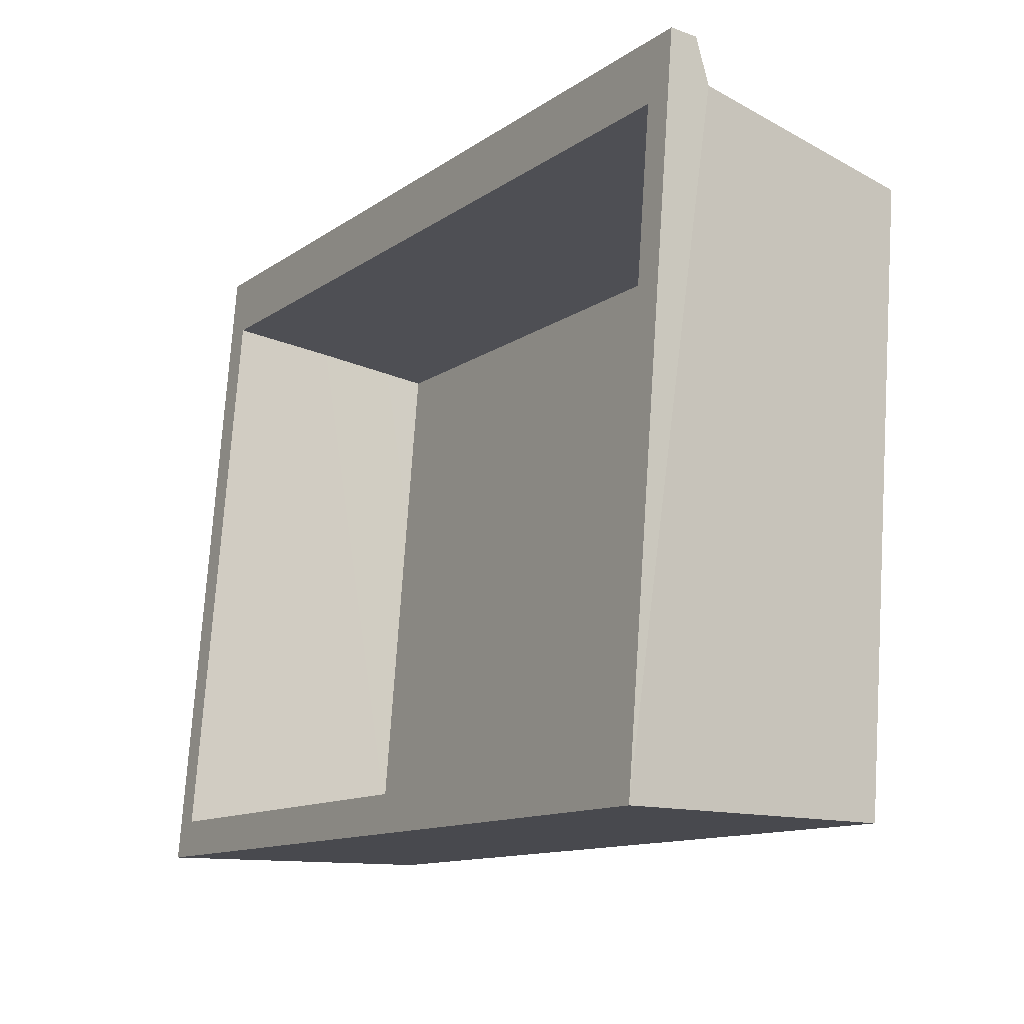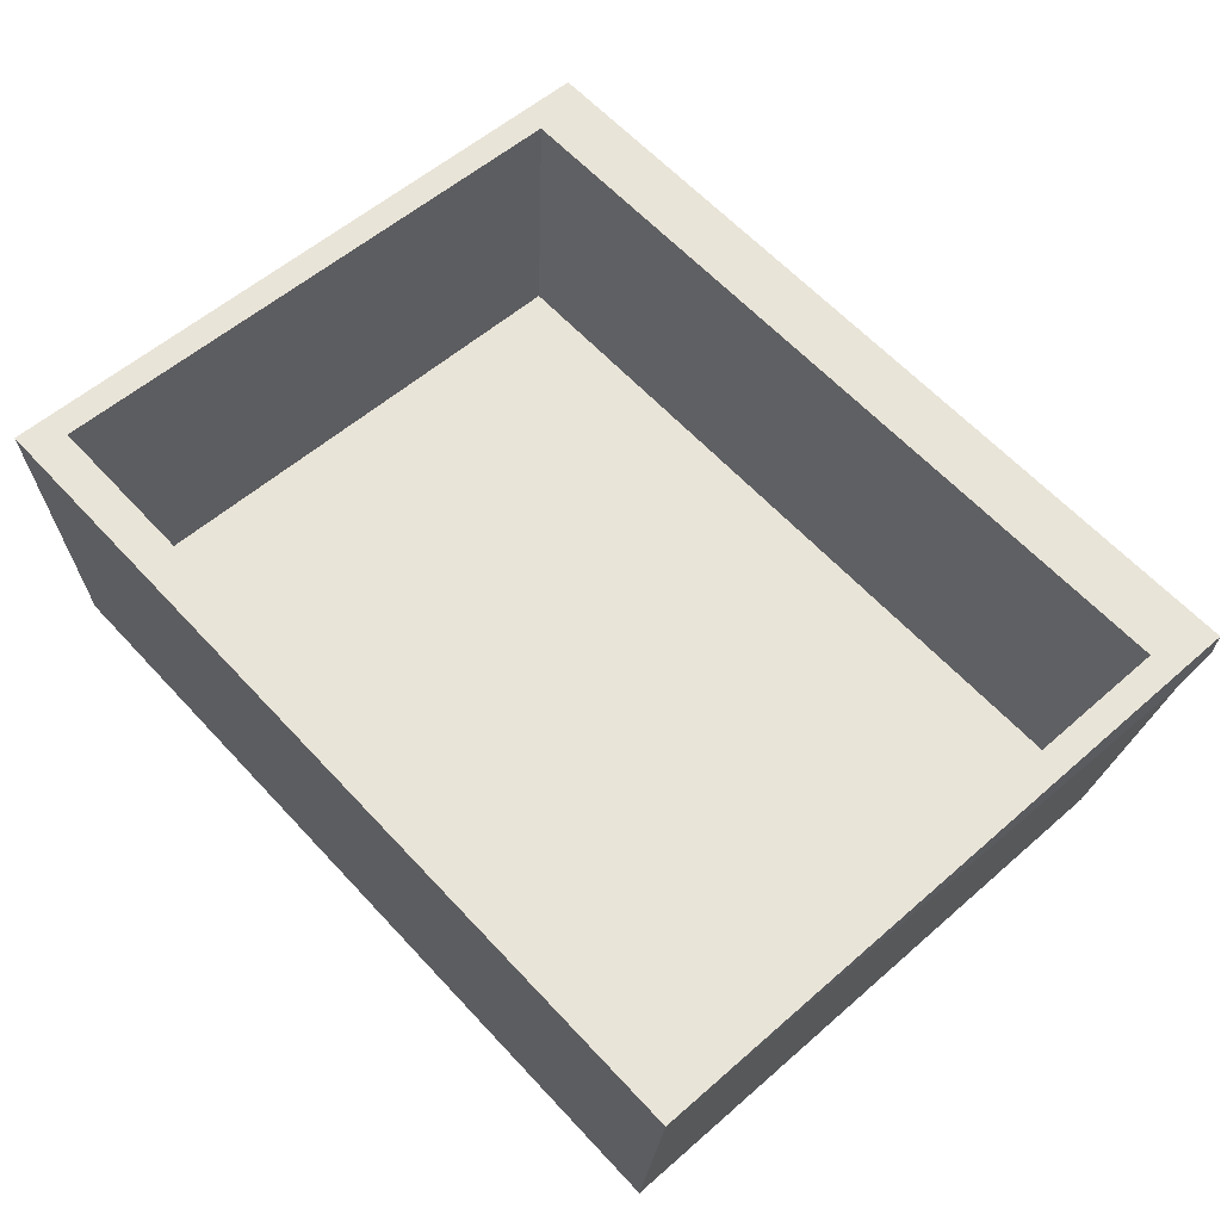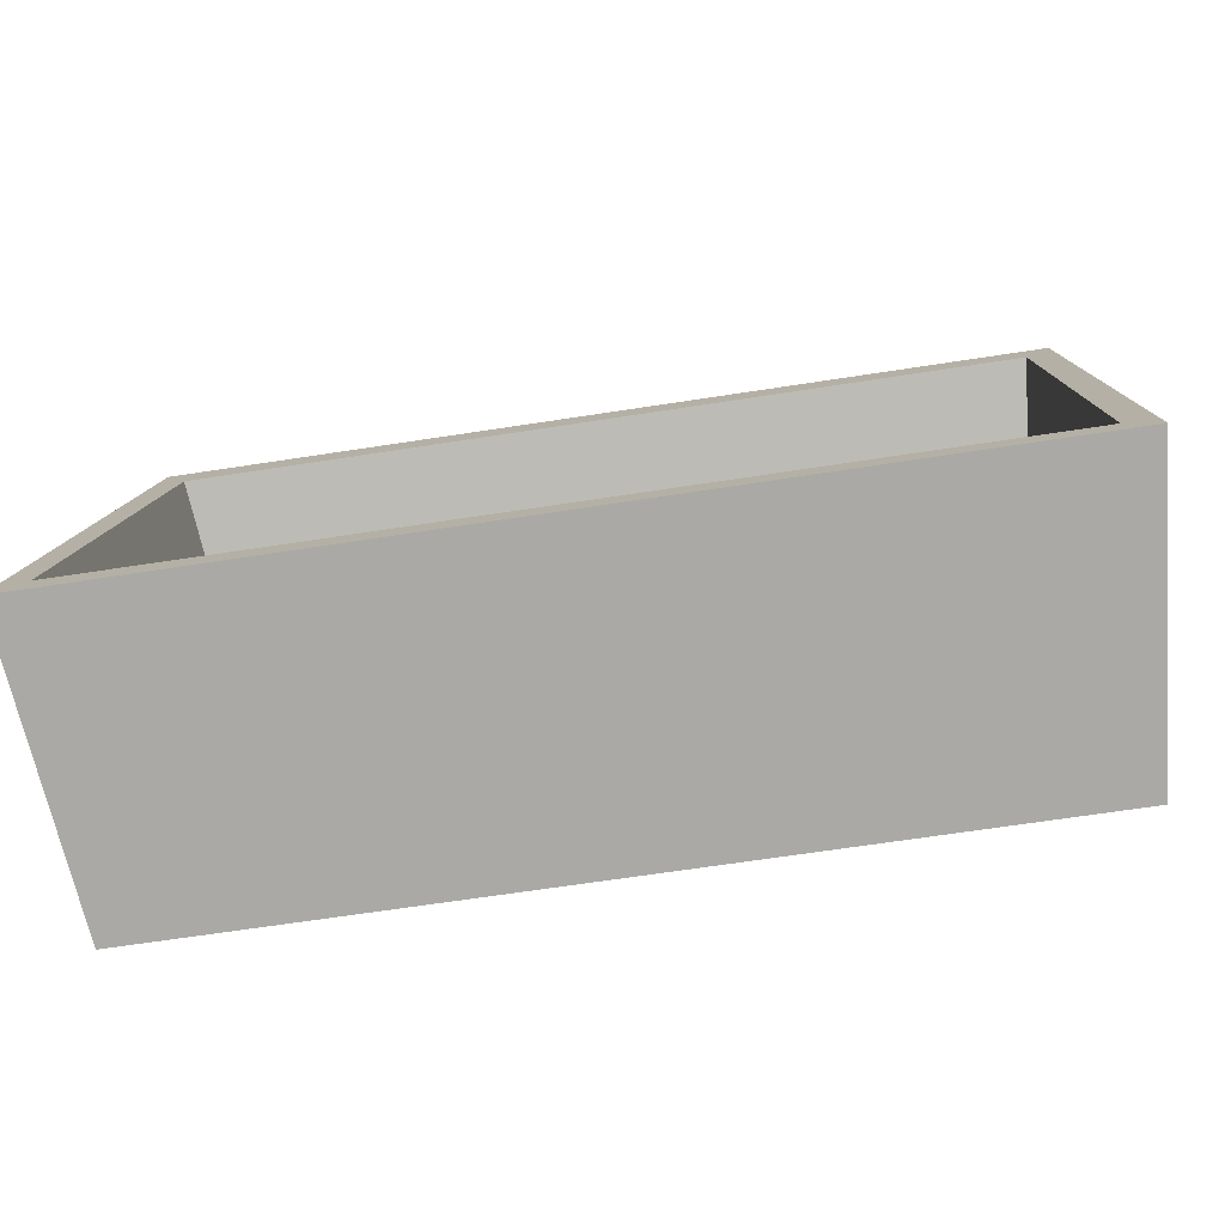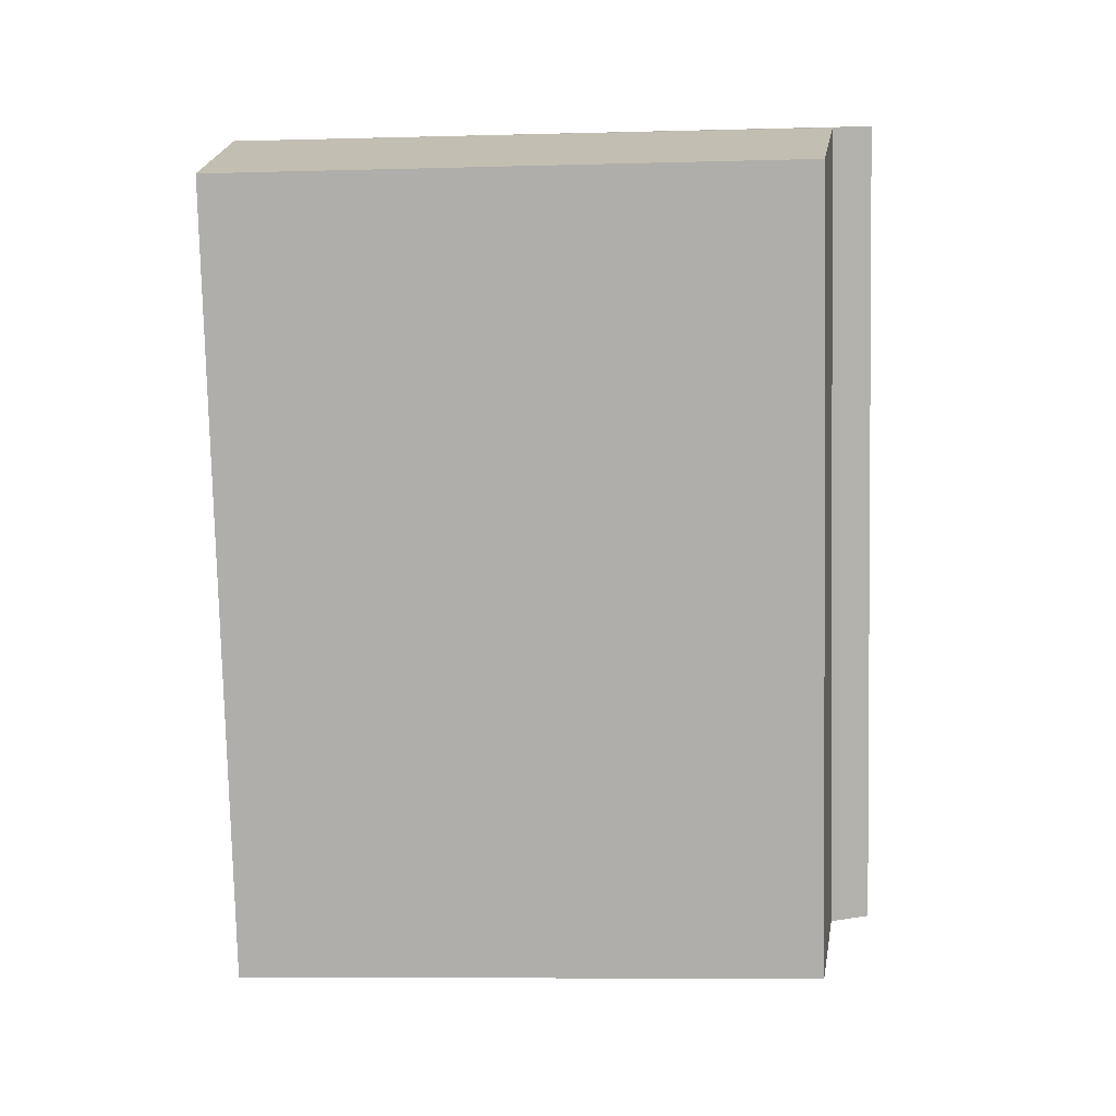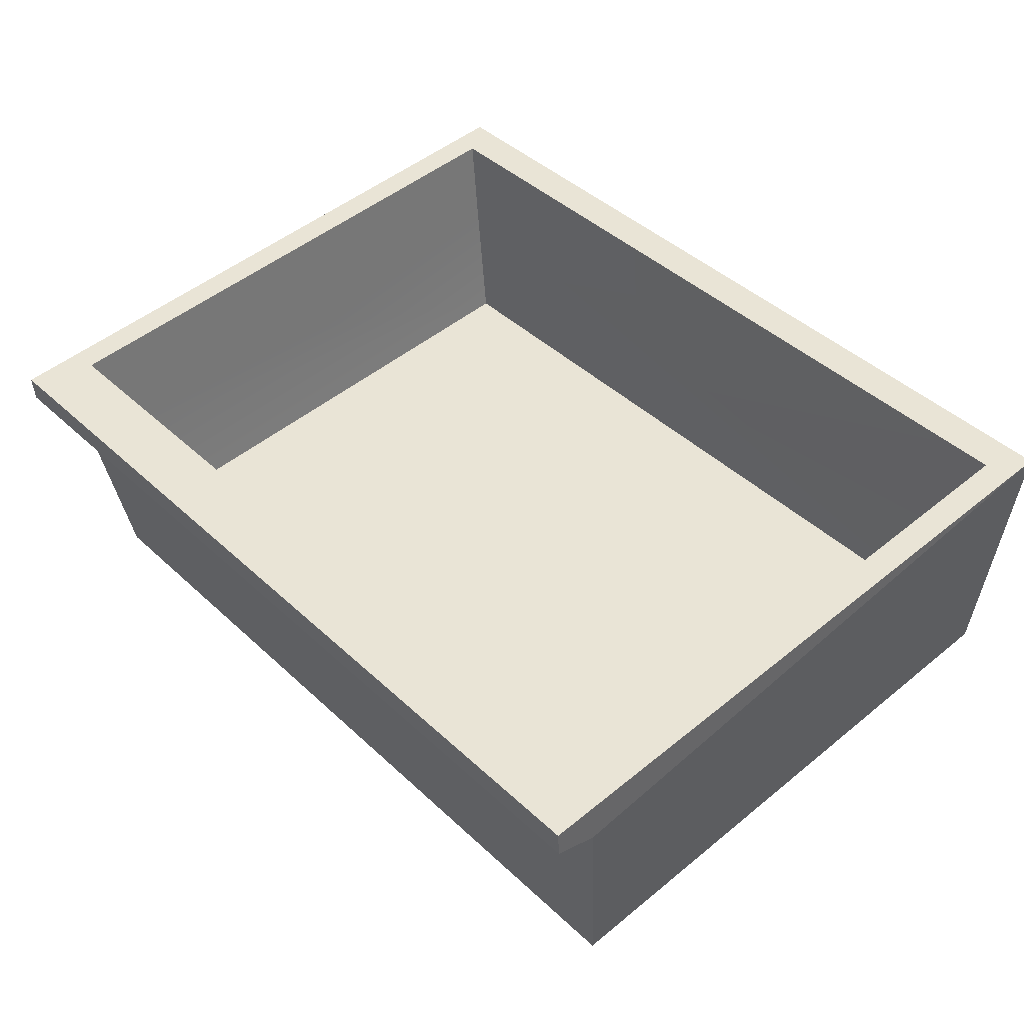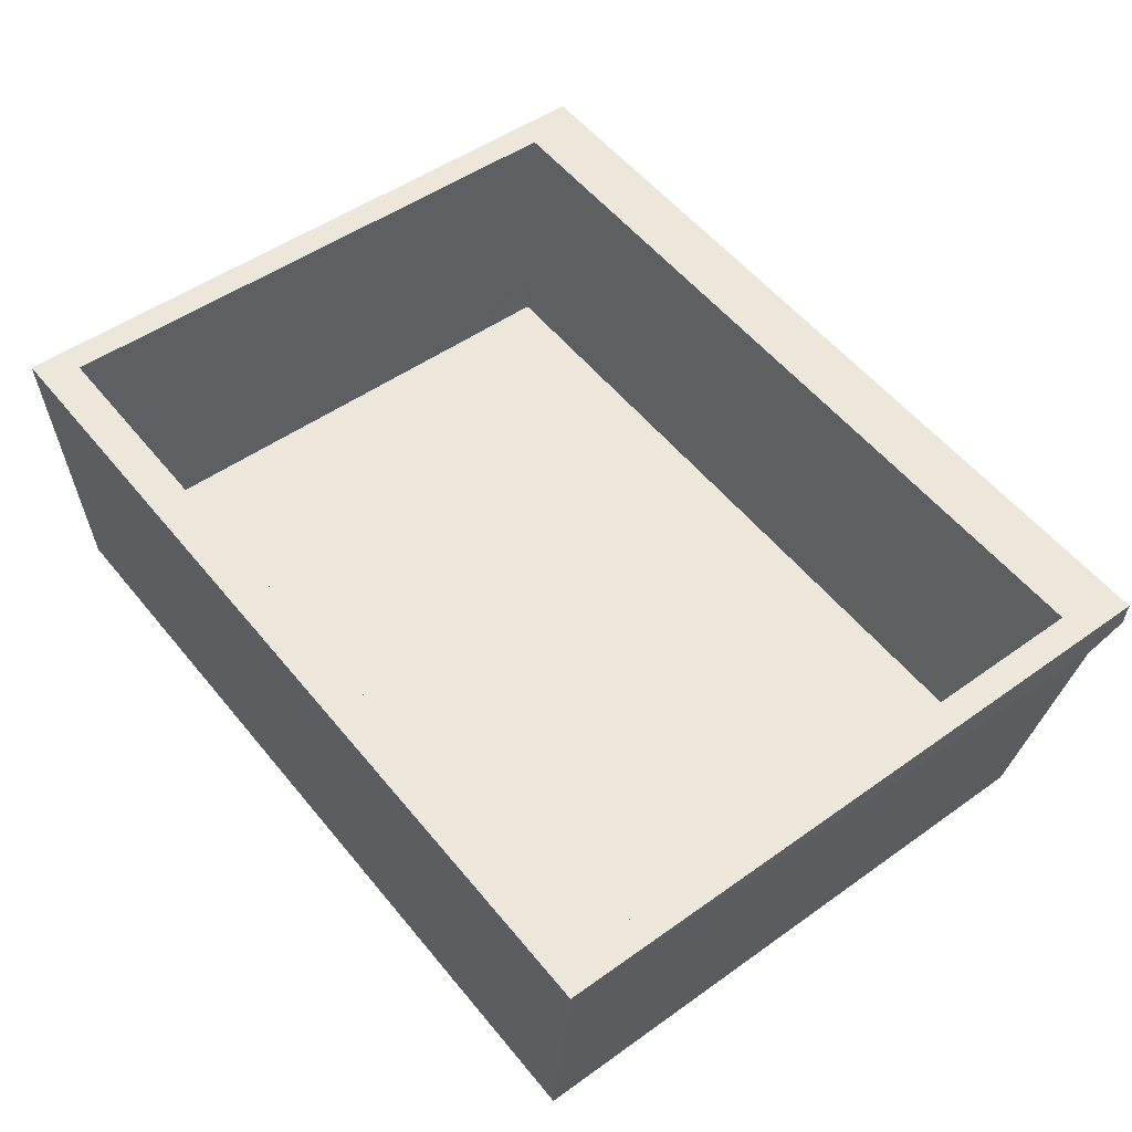
<metadata>
{"format":"obj","ext":"obj","renderer":"f3d","projection":"perspective","resolution":1024,"background":"white","views":[{"elev":-14.0,"azim":-122.5,"up":"+Z"},{"elev":61.2,"azim":-134.1,"up":"+Y"},{"elev":-76.5,"azim":-171.2,"up":"+Z"},{"elev":-79.0,"azim":-90.3,"up":"+Y"},{"elev":43.3,"azim":46.1,"up":"+Y"},{"elev":54.7,"azim":-130.0,"up":"+Y"}]}
</metadata>
<code>
g SM_Prop_Kitchen_Fridge_Tray_01
v 0.4152 0.2309 -0.289
v 0.3991 0.09934 -0.2863
v 0.06263 0.1852 -0.3015
v -0.4385 0.3356 -0.3534
v -0.4582 0.2917 0.3463
v -0.4564 0.2497 0.3007
v -0.4582 0.264 0.3445
v -0.3821 0.09844 -0.3087
v 0.3991 0.09934 -0.2863
v 0.3839 0.06533 0.2703
v -0.3982 0.06354 0.2488
v 0.4572 0.3365 -0.3284
v 0.4394 0.2515 0.3257
v 0.4376 0.2935 0.3714
v 0.4376 0.2649 0.3696
v 0.4277 0.04386 -0.3257
v -0.4081 0.04207 -0.349
v -0.426 0.004485 0.264
v 0.4107 0.005379 0.2873
v -0.4582 0.264 0.3445
v -0.4582 0.2917 0.3463
v 0.4376 0.2935 0.3714
v 0.4376 0.2649 0.3696
v -0.4081 0.04207 -0.349
v -0.4385 0.3356 -0.3534
v -0.4564 0.2497 0.3007
v -0.426 0.004485 0.264
v -0.426 0.004485 0.264
v -0.4564 0.2497 0.3007
v 0.4394 0.2515 0.3257
v 0.4107 0.005379 0.2873
v 0.4572 0.3365 -0.3284
v 0.4277 0.04386 -0.3257
v 0.4107 0.005379 0.2873
v 0.4394 0.2515 0.3257
v 0.4277 0.04386 -0.3257
v 0.4572 0.3365 -0.3284
v -0.4385 0.3356 -0.3534
v -0.4081 0.04207 -0.349
v -0.4564 0.2497 0.3007
v -0.4582 0.264 0.3445
v 0.4376 0.2649 0.3696
v 0.4394 0.2515 0.3257
v -0.4107 0.3329 -0.3141
v -0.4143 0.1942 0.2676
v -0.4268 0.2962 0.2828
v -0.4054 0.1861 -0.051
v -0.3982 0.23 -0.3114
v -0.4268 0.2962 0.2828
v -0.4143 0.1942 0.2676
v 0.3982 0.1951 0.2908
v 0.4098 0.2971 0.306
v 0.4062 0.1843 0.02507
v 0.4152 0.2309 -0.289
v 0.4268 0.3347 -0.2899
v 0.4098 0.2971 0.306
v 0.3982 0.1951 0.2908
v 0.4268 0.3347 -0.2899
v -0.3982 0.23 -0.3114
v -0.4107 0.3329 -0.3141
v 0.06263 0.1852 -0.3015
v 0.4152 0.2309 -0.289
v -0.3821 0.09844 -0.3087
v -0.3982 0.06354 0.2488
v -0.4143 0.1942 0.2676
v -0.4054 0.1861 -0.051
v -0.3982 0.23 -0.3114
v 0.3991 0.09934 -0.2863
v -0.3821 0.09844 -0.3087
v -0.3982 0.23 -0.3114
v 0.06263 0.1852 -0.3015
v 0.3991 0.09934 -0.2863
v 0.4152 0.2309 -0.289
v 0.4062 0.1843 0.02507
v 0.3982 0.1951 0.2908
v 0.3839 0.06533 0.2703
v -0.4143 0.1942 0.2676
v -0.3982 0.06354 0.2488
v 0.3839 0.06533 0.2703
v 0.3982 0.1951 0.2908
v 0.4376 0.2935 0.3714
v 0.4268 0.3347 -0.2899
v 0.4572 0.3365 -0.3284
v 0.4098 0.2971 0.306
v -0.4107 0.3329 -0.3141
v -0.4582 0.2917 0.3463
v -0.4385 0.3356 -0.3534
v -0.4268 0.2962 0.2828
g SM_Prop_Kitchen_Fridge_Tray_01_0
f 3 2 1
f 6 5 4
f 6 7 5
f 10 9 8
f 11 10 8
f 14 13 12
f 14 15 13
f 18 17 16
f 19 18 16
f 22 21 20
f 23 22 20
f 26 25 24
f 27 26 24
f 30 29 28
f 31 30 28
f 34 33 32
f 35 34 32
f 38 37 36
f 39 38 36
f 42 41 40
f 43 42 40
f 46 45 44
f 45 47 44
f 47 48 44
f 51 50 49
f 52 51 49
f 55 54 53
f 55 53 56
f 53 57 56
f 60 59 58
f 59 61 58
f 61 62 58
f 65 64 63
f 66 65 63
f 66 63 67
f 70 69 68
f 71 70 68
f 74 73 72
f 74 72 75
f 72 76 75
f 79 78 77
f 80 79 77
f 83 82 81
f 82 84 81
f 85 82 83
f 81 84 86
f 87 85 83
f 84 88 86
f 88 85 87
f 86 88 87

</code>
